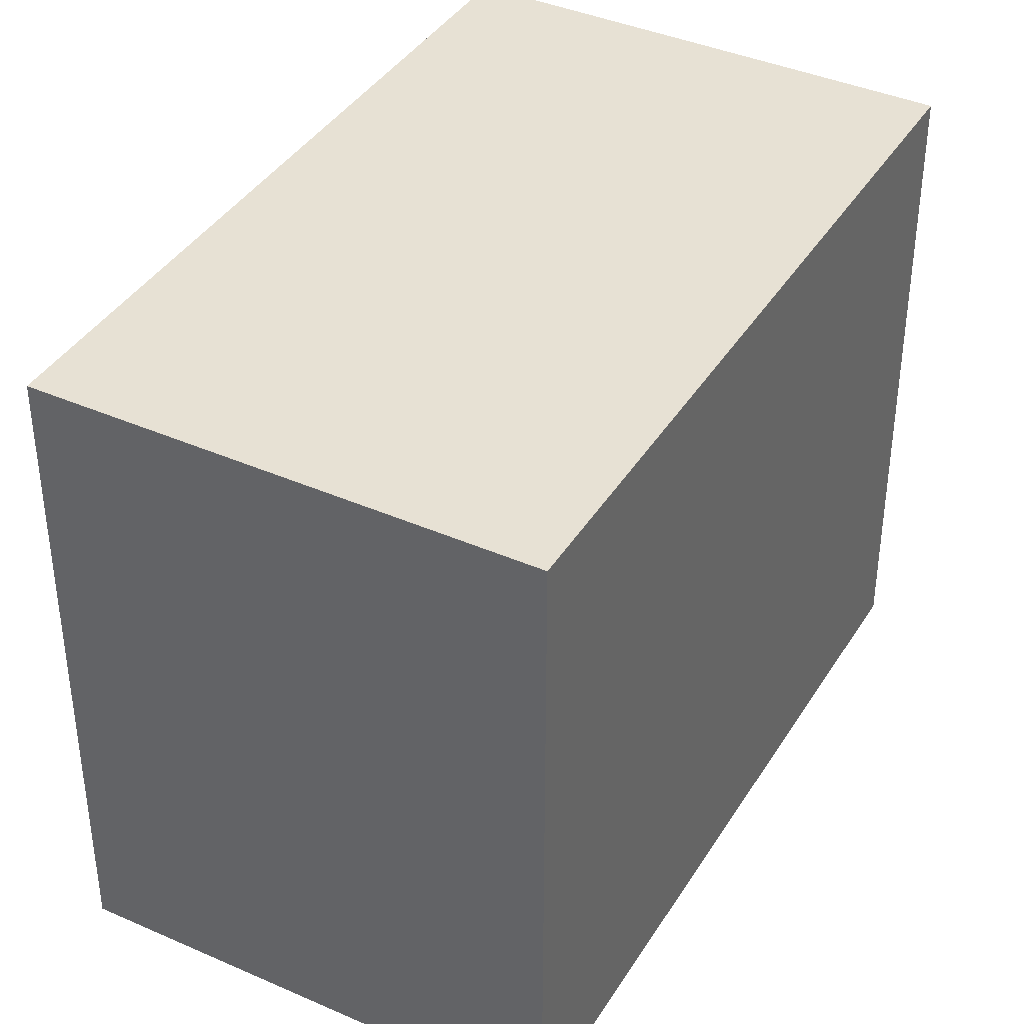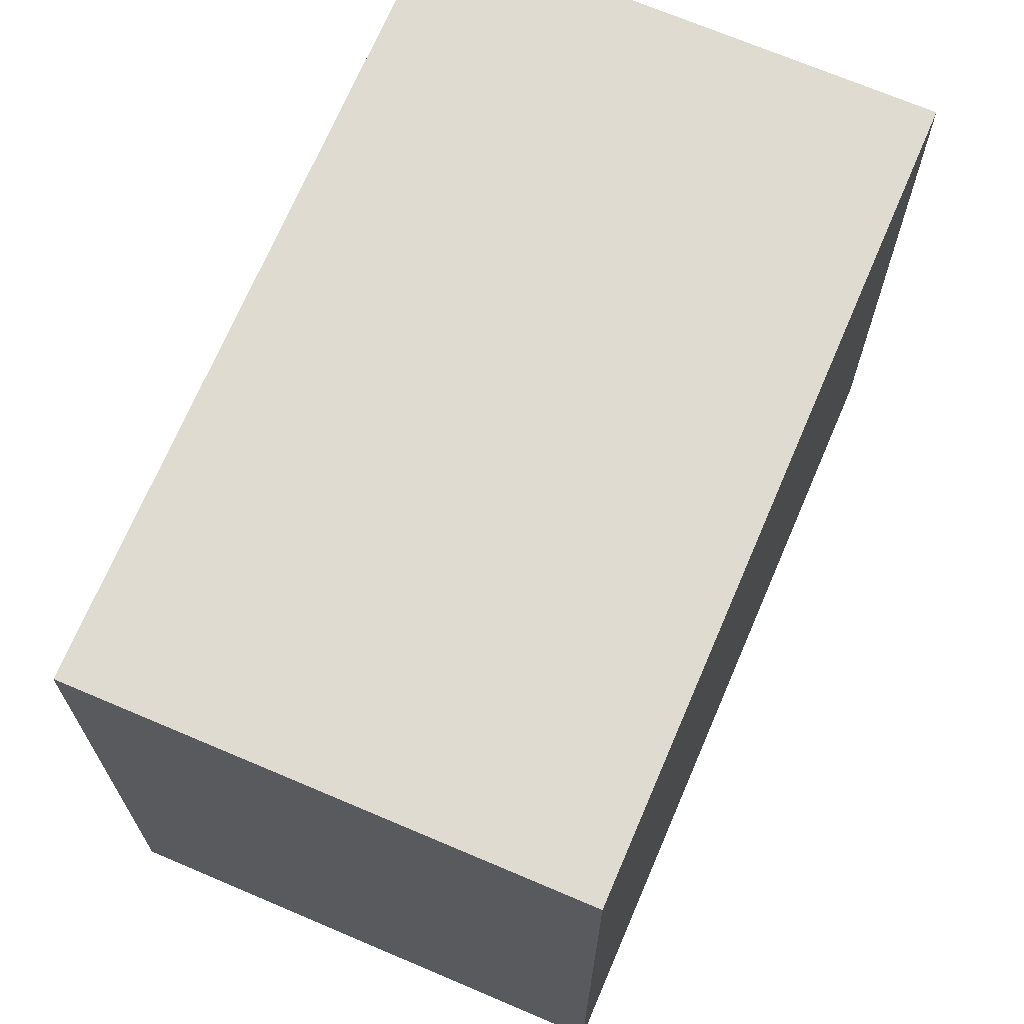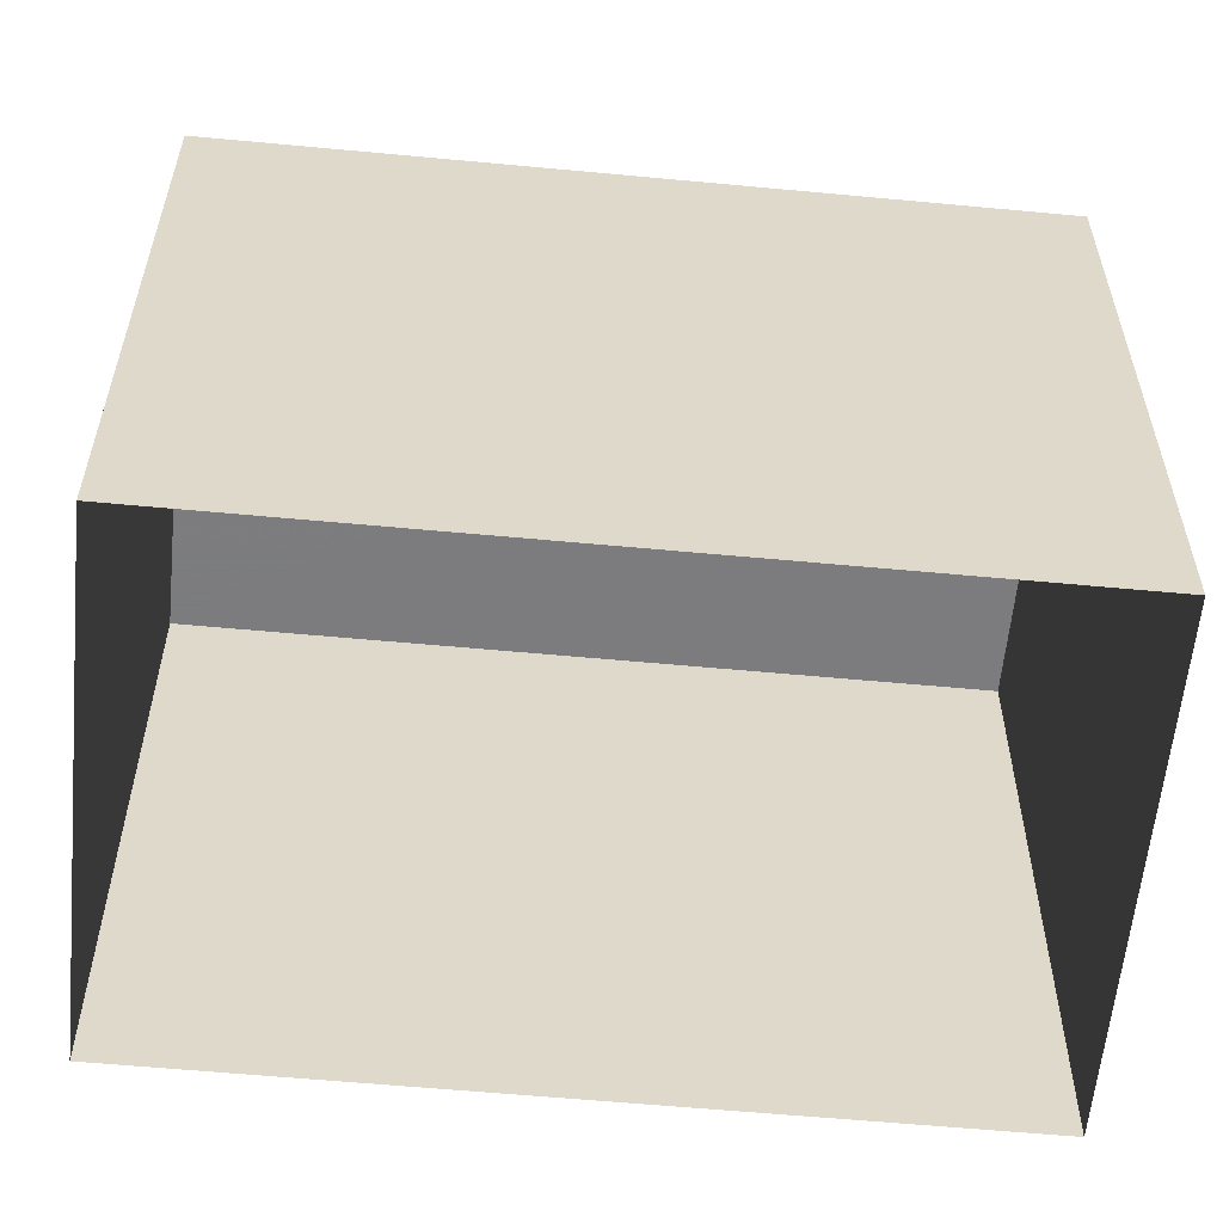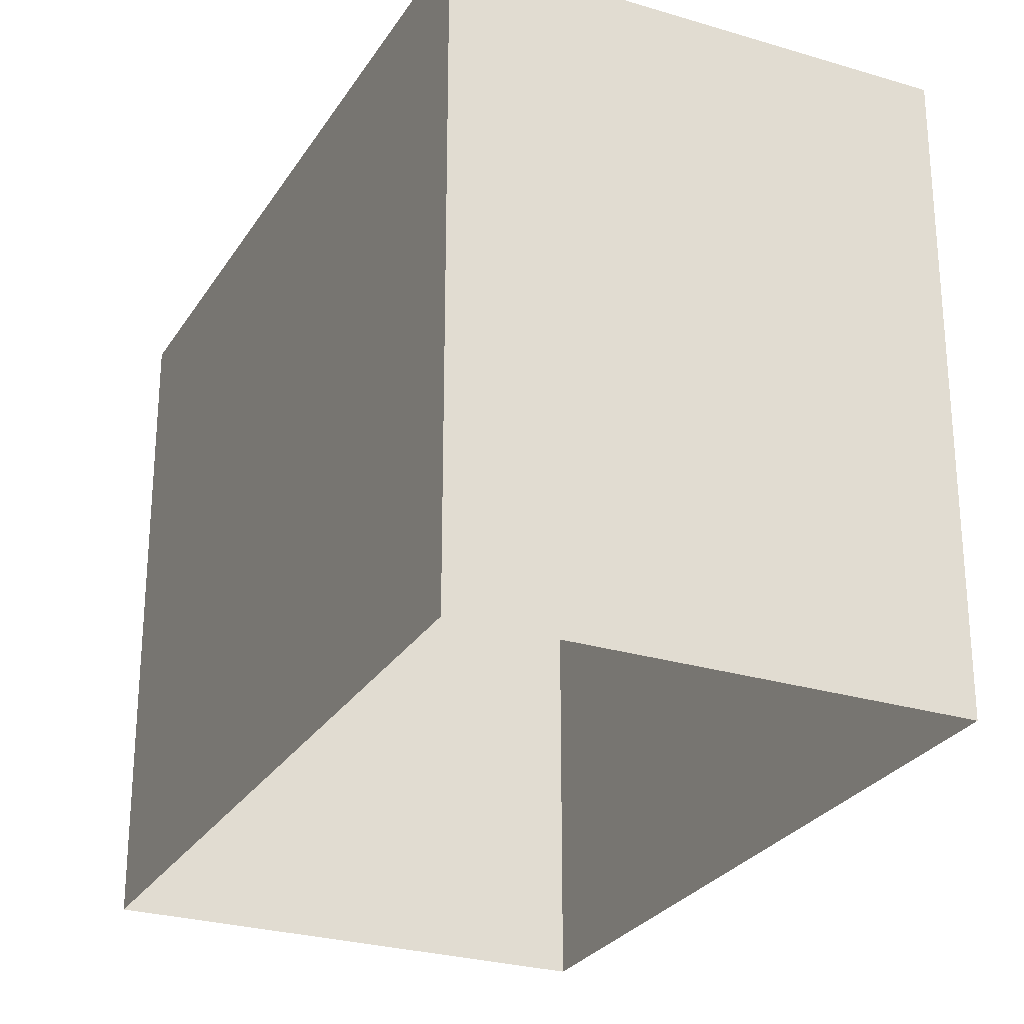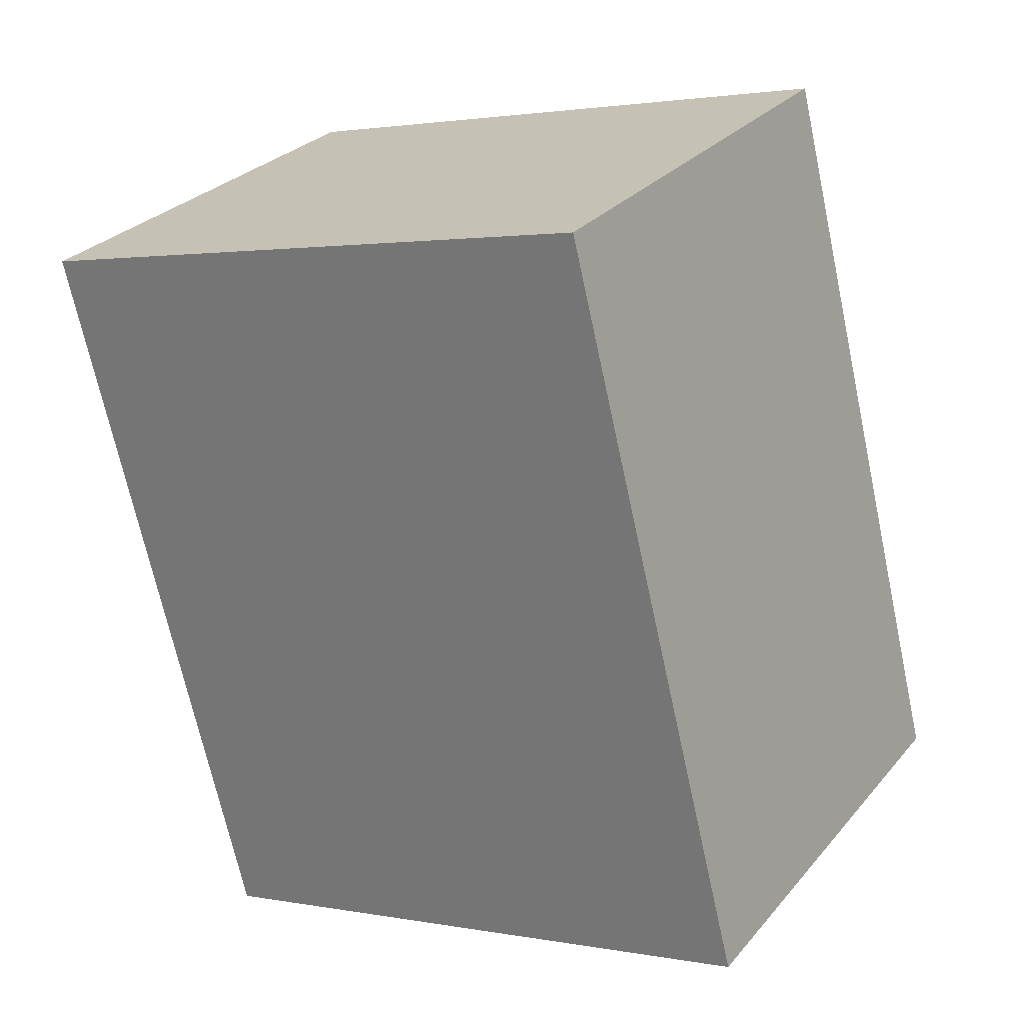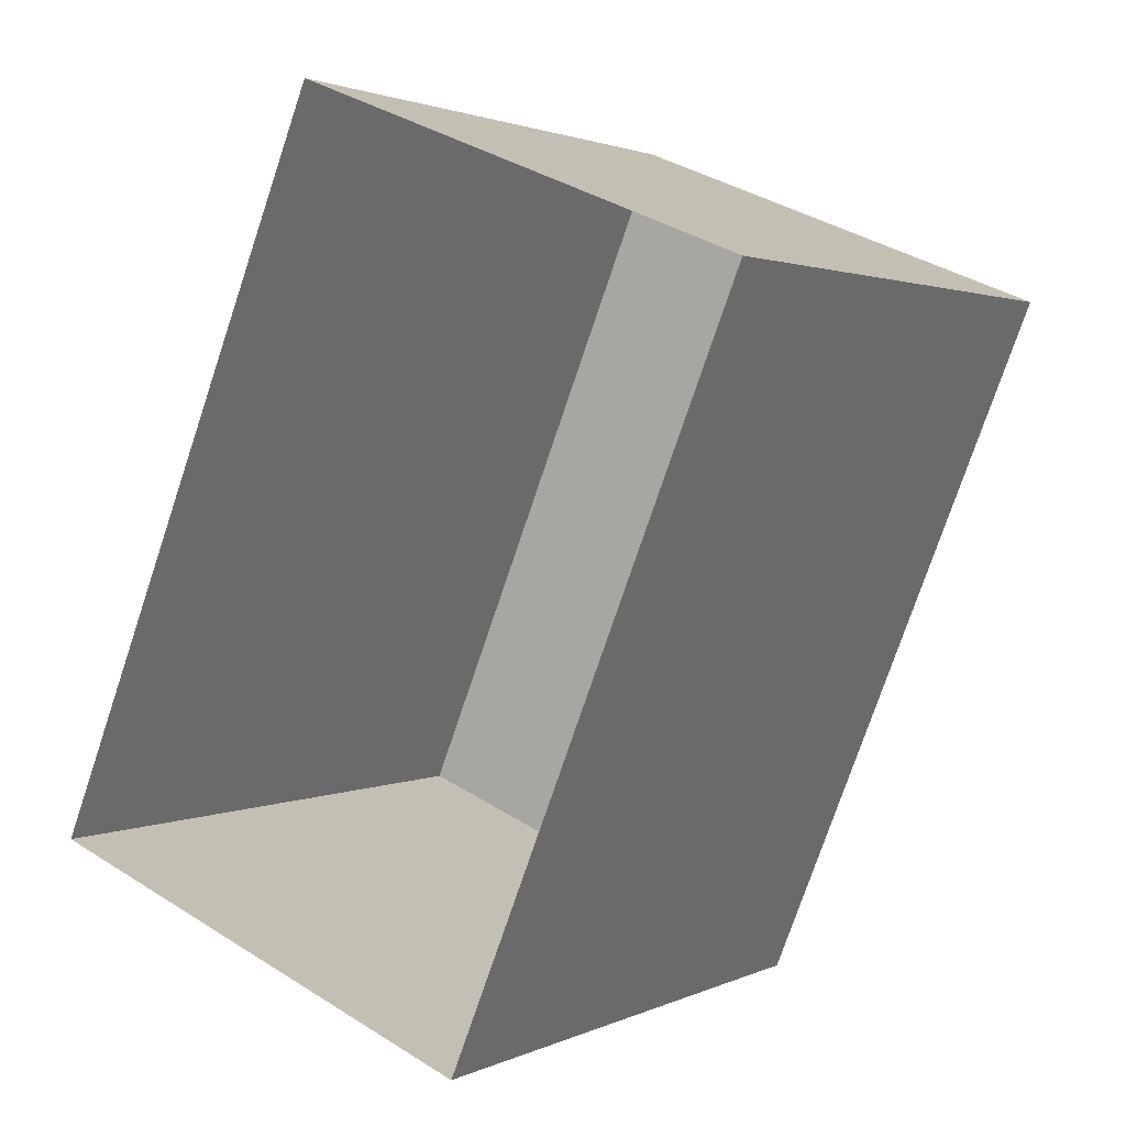
<metadata>
{"format":"obj","ext":"obj","renderer":"f3d","projection":"perspective","resolution":1024,"background":"white","views":[{"elev":39.5,"azim":-129.2,"up":"+Z"},{"elev":70.0,"azim":45.1,"up":"+Z"},{"elev":-58.9,"azim":-73.5,"up":"+Z"},{"elev":-26.8,"azim":-3.3,"up":"+Z"},{"elev":2.0,"azim":-55.8,"up":"+Y"},{"elev":1.8,"azim":-148.2,"up":"+Y"}]}
</metadata>
<code>
v -1.237e+04 -3.47e+04 43.55
v -1.237e+04 -3.47e+04 39.05
v -1.237e+04 -3.47e+04 39.05
v -1.237e+04 -3.47e+04 43.55
v -1.237e+04 -3.471e+04 39.05
v -1.237e+04 -3.471e+04 43.55
v -1.237e+04 -3.471e+04 39.05
v -1.237e+04 -3.471e+04 43.55
f 2 7 3
f 2 5 7
f 1 2 3
f 4 1 3
f 1 5 2
f 1 6 5
f 6 7 5
f 6 8 7
f 4 3 7
f 8 4 7
f 8 1 4
f 8 6 1

</code>
